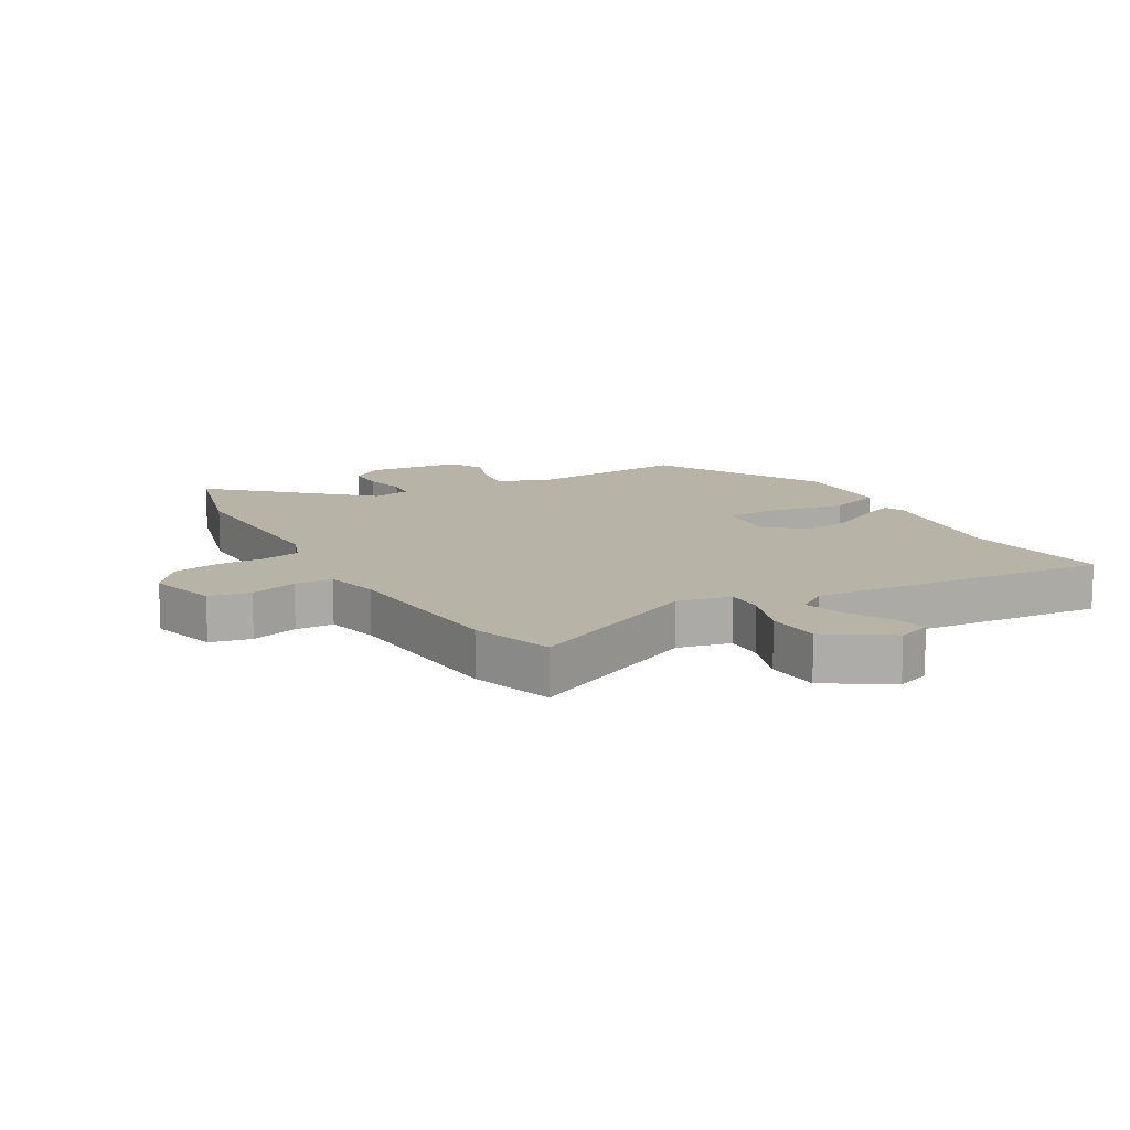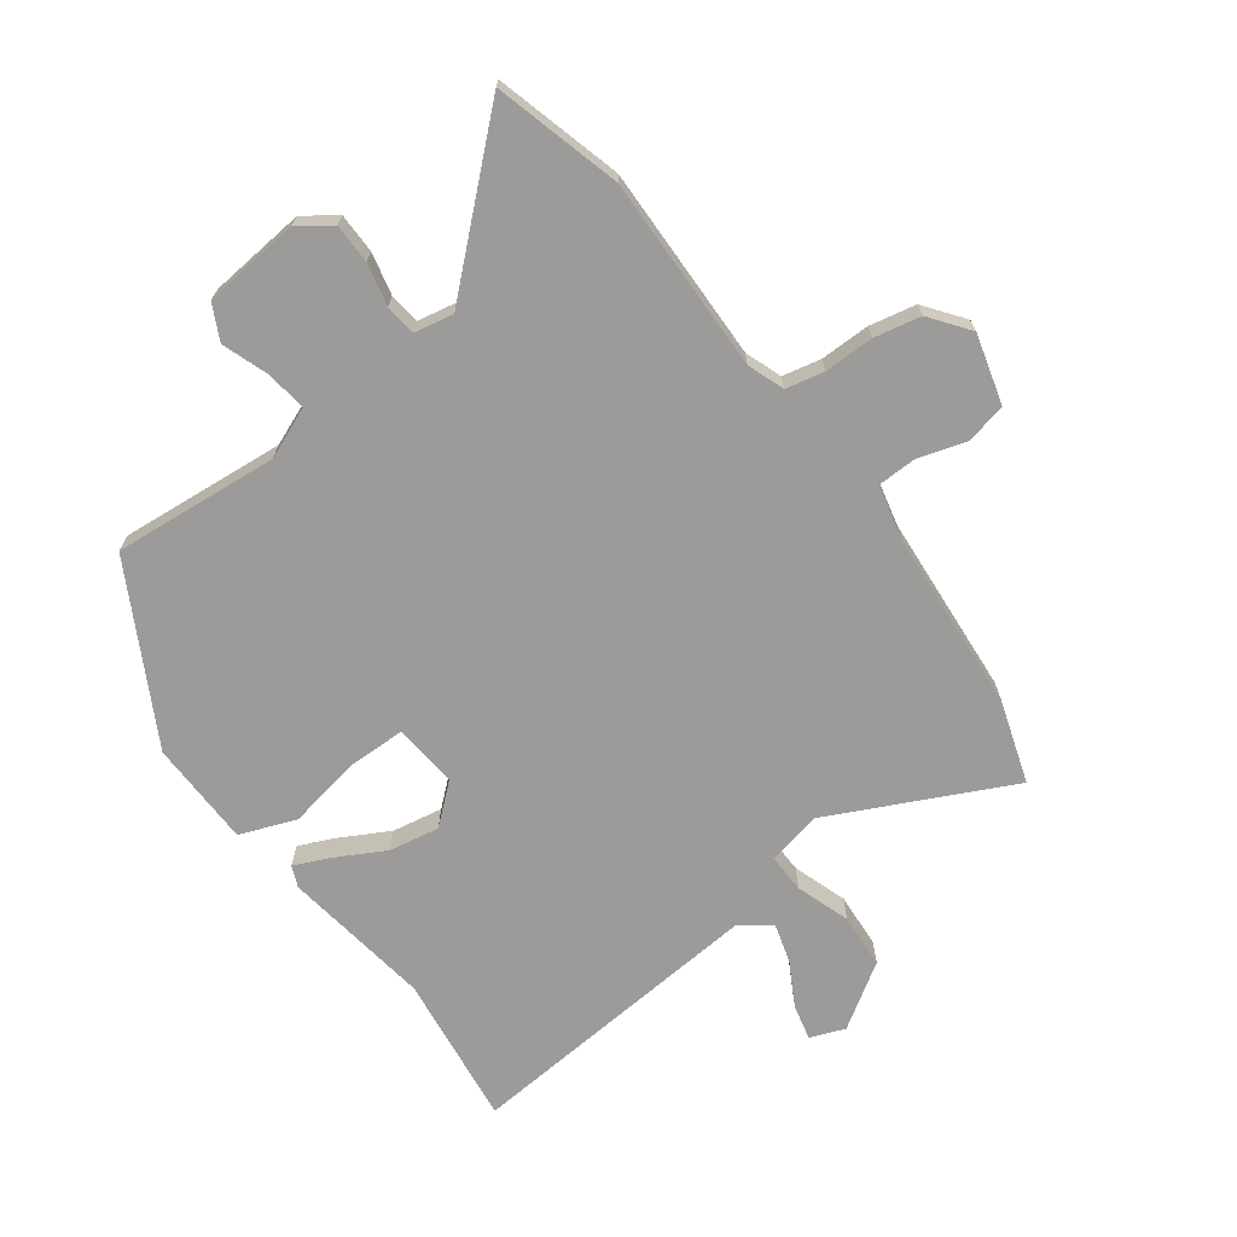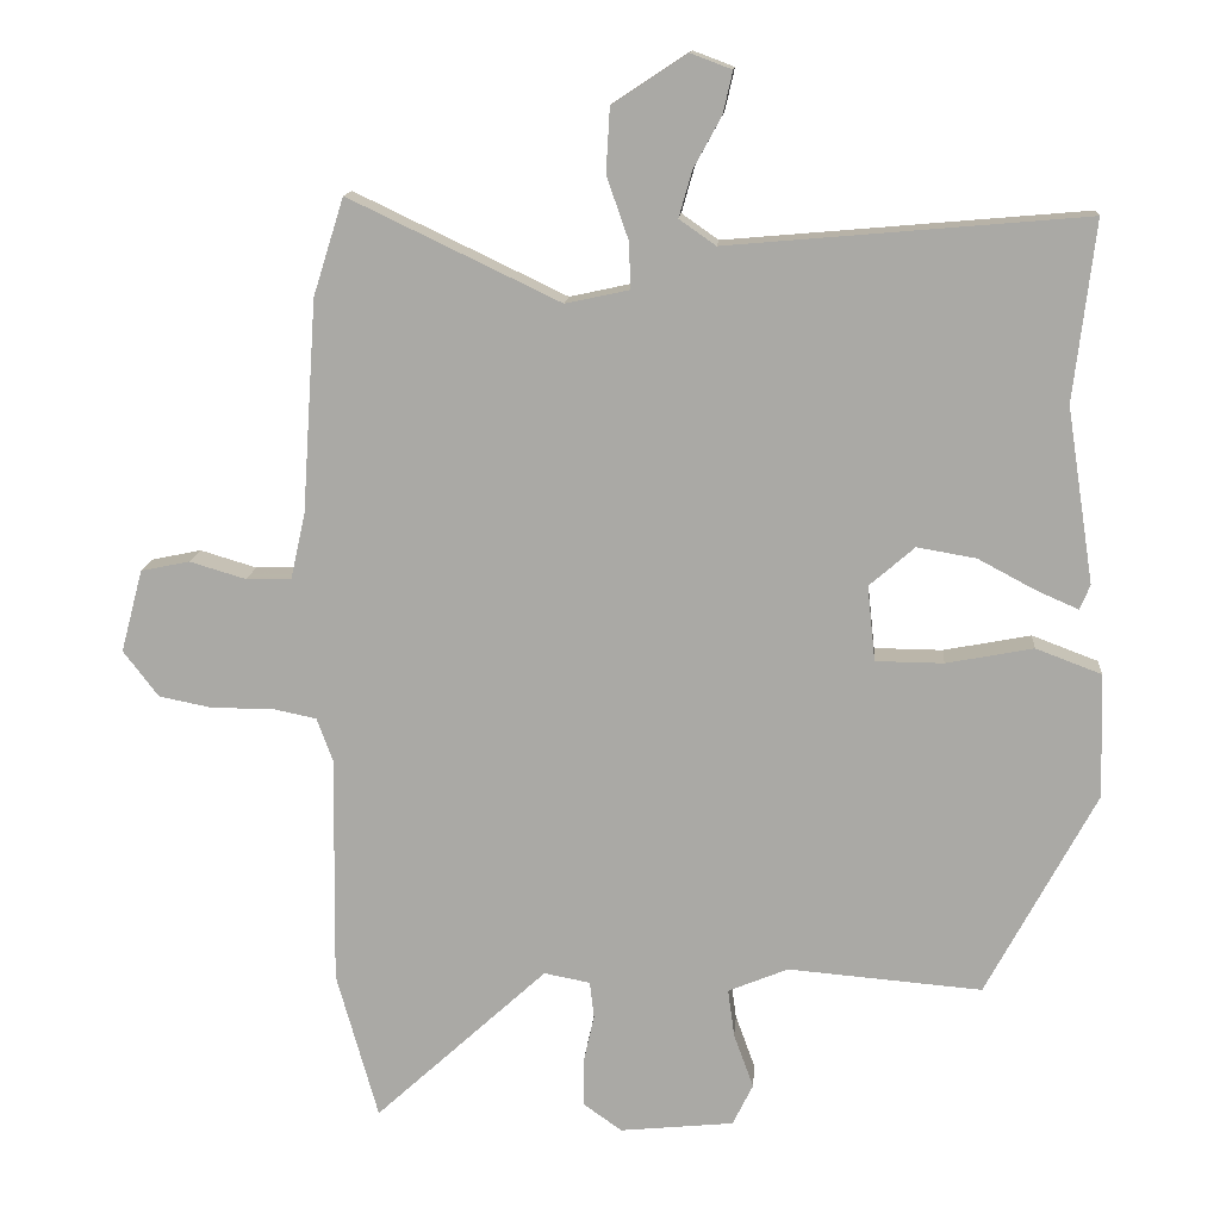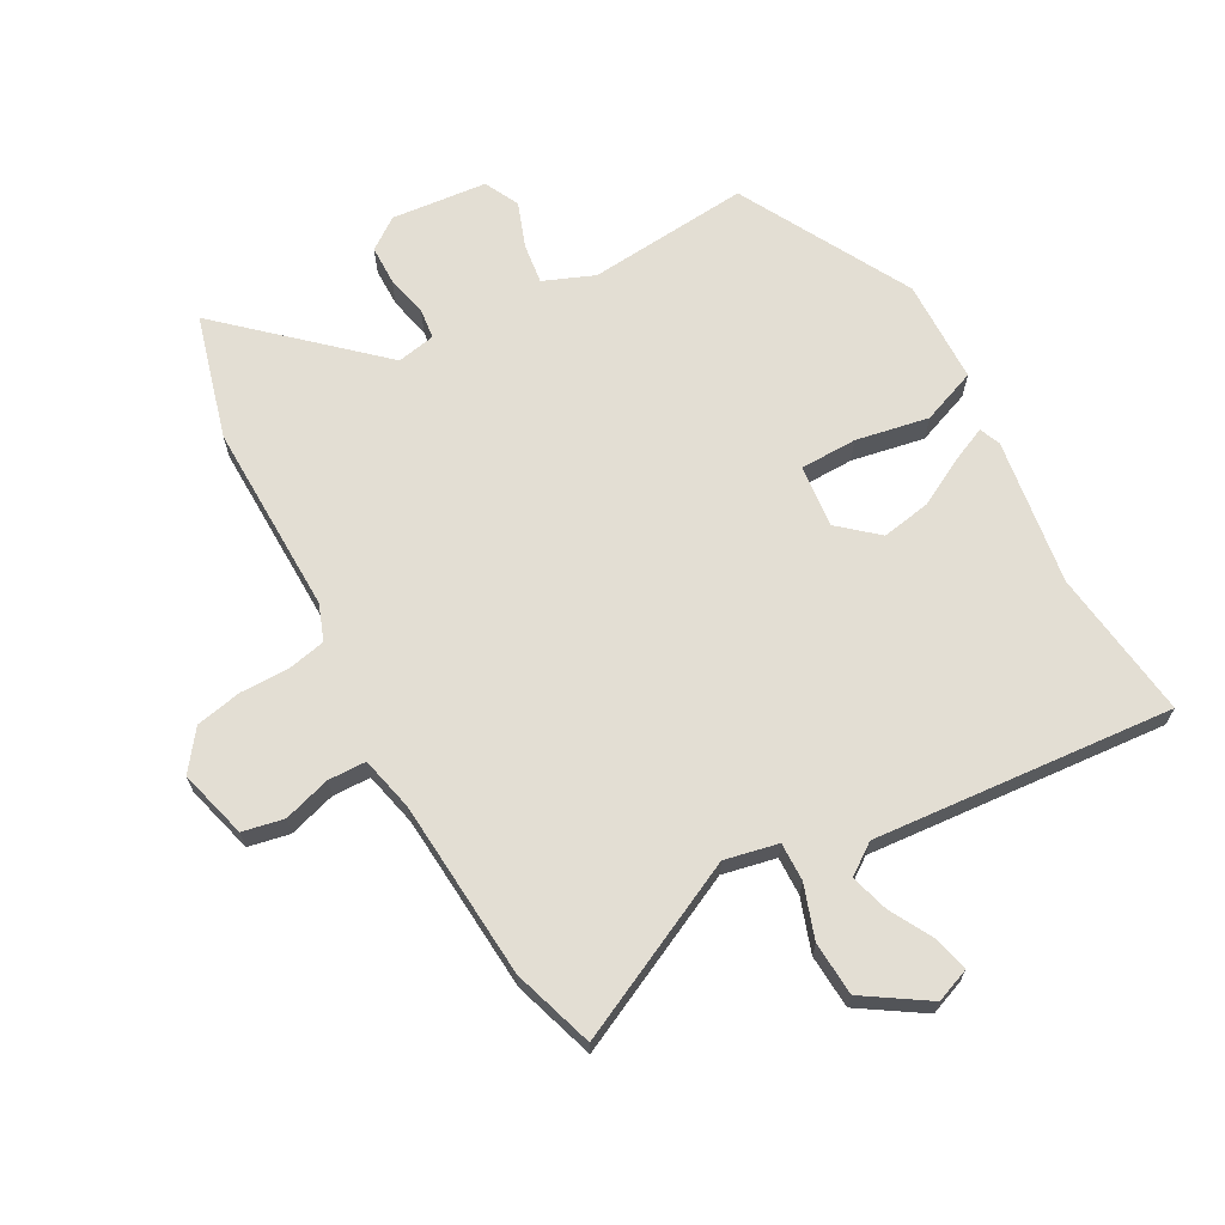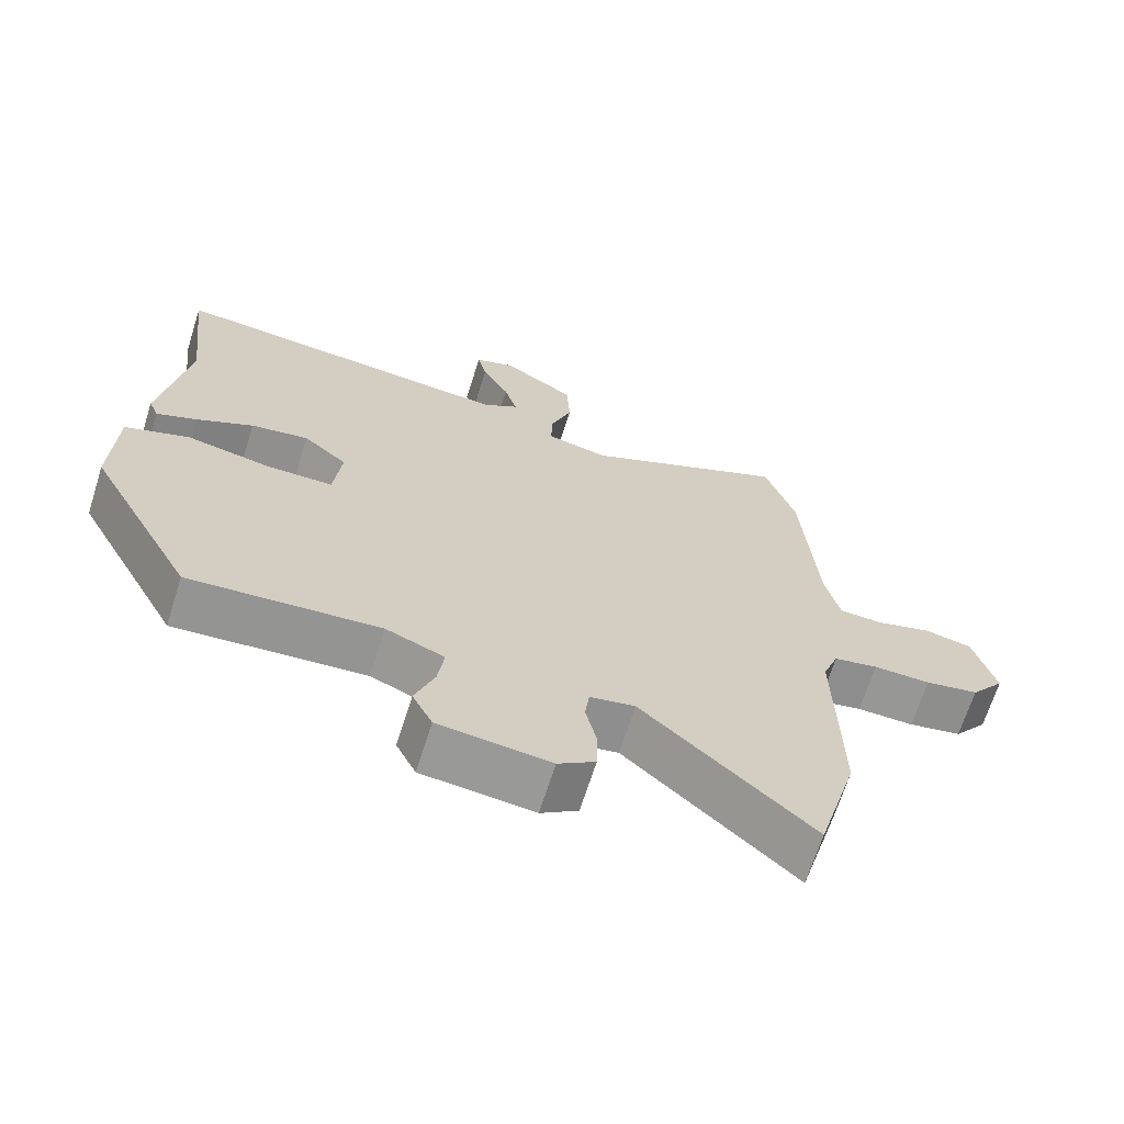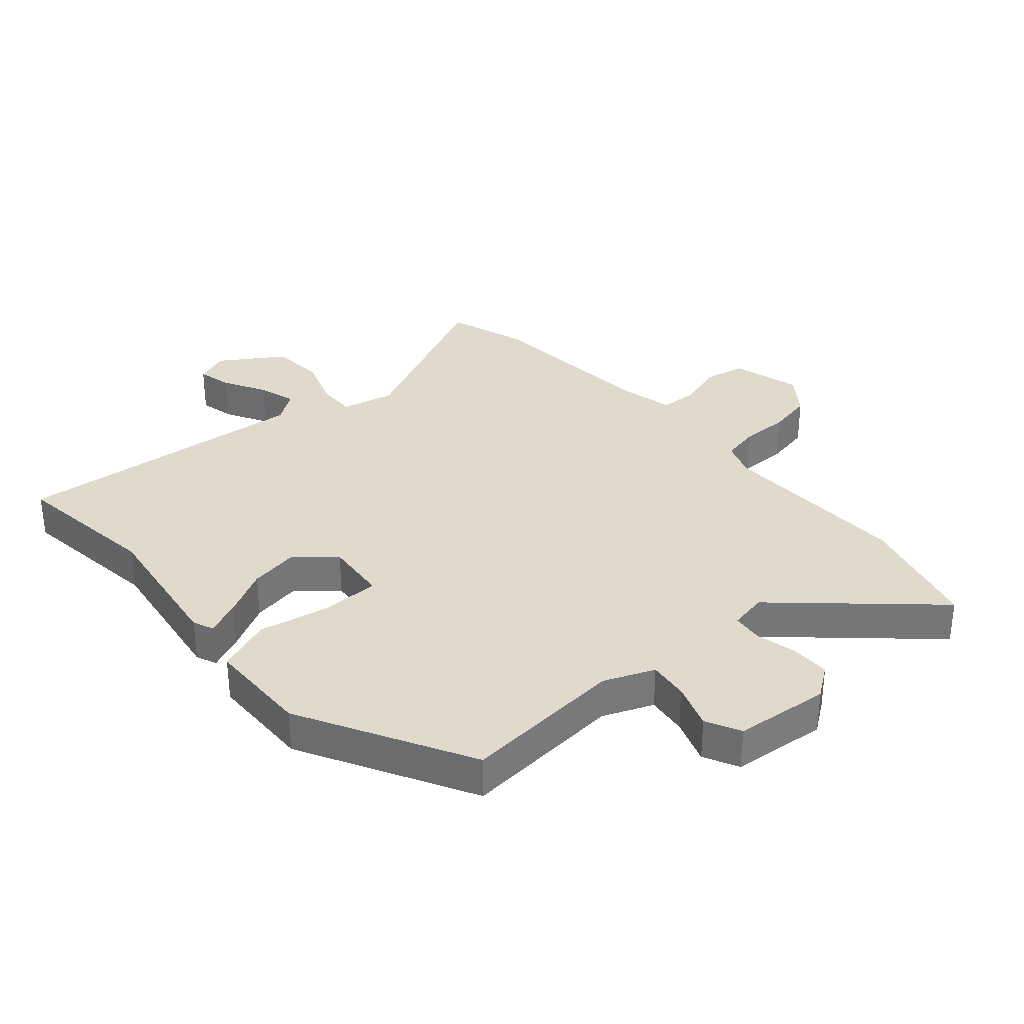
<metadata>
{"format":"obj","ext":"obj","renderer":"f3d","projection":"perspective","resolution":1024,"background":"white","views":[{"elev":12.7,"azim":-30.0,"up":"+Y"},{"elev":-69.8,"azim":-144.0,"up":"+Y"},{"elev":13.8,"azim":4.5,"up":"+Z"},{"elev":67.2,"azim":-29.1,"up":"+Y"},{"elev":-68.0,"azim":162.4,"up":"+Z"},{"elev":33.1,"azim":138.6,"up":"+Y"}]}
</metadata>
<code>
v -0.511 0.07 0.464
v -0.469 0.07 0.597
v -0.18 0.07 0.459
v -0.093 0.07 0.478
v -0.095 0.07 0.541
v -0.125 0.07 0.627
v -0.12 0.07 0.715
v -0.018 0.07 0.782
v 0.038 0.07 0.761
v 0.025 0.07 0.704
v -0.013 0.07 0.634
v -0.031 0.07 0.571
v 0.019 0.07 0.536
v 0.509 0.07 0.579
v 0.48 0.07 0.334
v 0.517 0.07 0.094
v 0.503 0.07 0.06
v 0.446 0.07 0.085
v 0.367 0.07 0.127
v 0.286 0.07 0.141
v 0.224 0.07 0.087
v 0.235 0.07 -0.016
v 0.328 0.07 -0.017
v 0.447 0.07 0.006
v 0.537 0.07 -0.028
v 0.542 0.07 -0.198
v 0.392 0.07 -0.479
v 0.126 0.07 -0.457
v 0.044 0.07 -0.491
v 0.053 0.07 -0.557
v 0.08 0.07 -0.631
v 0.052 0.07 -0.688
v -0.104 0.07 -0.704
v -0.156 0.07 -0.667
v -0.157 0.07 -0.603
v -0.142 0.07 -0.535
v -0.148 0.07 -0.485
v -0.211 0.07 -0.473
v -0.447 0.07 -0.69
v -0.504 0.07 -0.487
v -0.5 0.07 -0.172
v -0.522 0.07 -0.113
v -0.584 0.07 -0.1
v -0.664 0.07 -0.101
v -0.739 0.07 -0.086
v -0.787 0.07 -0.023
v -0.757 0.07 0.09
v -0.69 0.07 0.104
v -0.613 0.07 0.081
v -0.551 0.07 0.083
v -0.531 0.07 0.172
v -0.511 0 0.464
v -0.469 0 0.597
v -0.18 0 0.459
v -0.093 0 0.478
v -0.095 0 0.541
v -0.125 0 0.627
v -0.12 0 0.715
v -0.018 0 0.782
v 0.038 0 0.761
v 0.025 0 0.704
v -0.013 0 0.634
v -0.031 0 0.571
v 0.019 0 0.536
v 0.509 0 0.579
v 0.48 0 0.334
v 0.517 0 0.094
v 0.503 0 0.06
v 0.446 0 0.085
v 0.367 0 0.127
v 0.286 0 0.141
v 0.224 0 0.087
v 0.235 0 -0.016
v 0.328 0 -0.017
v 0.447 0 0.006
v 0.537 0 -0.028
v 0.542 0 -0.198
v 0.392 0 -0.479
v 0.126 0 -0.457
v 0.044 0 -0.491
v 0.053 0 -0.557
v 0.08 0 -0.631
v 0.052 0 -0.688
v -0.104 0 -0.704
v -0.156 0 -0.667
v -0.157 0 -0.603
v -0.142 0 -0.535
v -0.148 0 -0.485
v -0.211 0 -0.473
v -0.447 0 -0.69
v -0.504 0 -0.487
v -0.5 0 -0.172
v -0.522 0 -0.113
v -0.584 0 -0.1
v -0.664 0 -0.101
v -0.739 0 -0.086
v -0.787 0 -0.023
v -0.757 0 0.09
v -0.69 0 0.104
v -0.613 0 0.081
v -0.551 0 0.083
v -0.531 0 0.172
f 46 47 48 49
f 46 49 50
f 43 44 45 46
f 42 43 46 50
f 41 42 50 51
f 38 39 40 41
f 37 38 41 51
f 33 34 35 36
f 33 36 37
f 30 31 32 33
f 29 30 33 37
f 28 29 37 51
f 23 24 25 26
f 22 23 26 27
f 16 17 18 19
f 15 16 19
f 13 14 15 19
f 12 13 19 20
f 8 9 10 11
f 8 11 12
f 5 6 7 8
f 4 5 8 12
f 51 1 2 3
f 51 3 4
f 22 27 28 51
f 21 22 51 4
f 4 12 20 21
f 100 99 98 97
f 101 100 97
f 97 96 95 94
f 101 97 94 93
f 102 101 93 92
f 92 91 90 89
f 102 92 89 88
f 87 86 85 84
f 88 87 84
f 84 83 82 81
f 88 84 81 80
f 102 88 80 79
f 77 76 75 74
f 78 77 74 73
f 70 69 68 67
f 70 67 66
f 70 66 65 64
f 71 70 64 63
f 62 61 60 59
f 63 62 59
f 59 58 57 56
f 63 59 56 55
f 54 53 52 102
f 55 54 102
f 102 79 78 73
f 55 102 73 72
f 72 71 63 55
f 1 52 53 2
f 2 53 54 3
f 3 54 55 4
f 4 55 56 5
f 5 56 57 6
f 6 57 58 7
f 7 58 59 8
f 8 59 60 9
f 9 60 61 10
f 10 61 62 11
f 11 62 63 12
f 12 63 64 13
f 13 64 65 14
f 14 65 66 15
f 15 66 67 16
f 16 67 68 17
f 17 68 69 18
f 18 69 70 19
f 19 70 71 20
f 20 71 72 21
f 21 72 73 22
f 22 73 74 23
f 23 74 75 24
f 24 75 76 25
f 25 76 77 26
f 26 77 78 27
f 27 78 79 28
f 28 79 80 29
f 29 80 81 30
f 30 81 82 31
f 31 82 83 32
f 32 83 84 33
f 33 84 85 34
f 34 85 86 35
f 35 86 87 36
f 36 87 88 37
f 37 88 89 38
f 38 89 90 39
f 39 90 91 40
f 40 91 92 41
f 41 92 93 42
f 42 93 94 43
f 43 94 95 44
f 44 95 96 45
f 45 96 97 46
f 46 97 98 47
f 47 98 99 48
f 48 99 100 49
f 49 100 101 50
f 50 101 102 51
f 51 102 52 1

</code>
